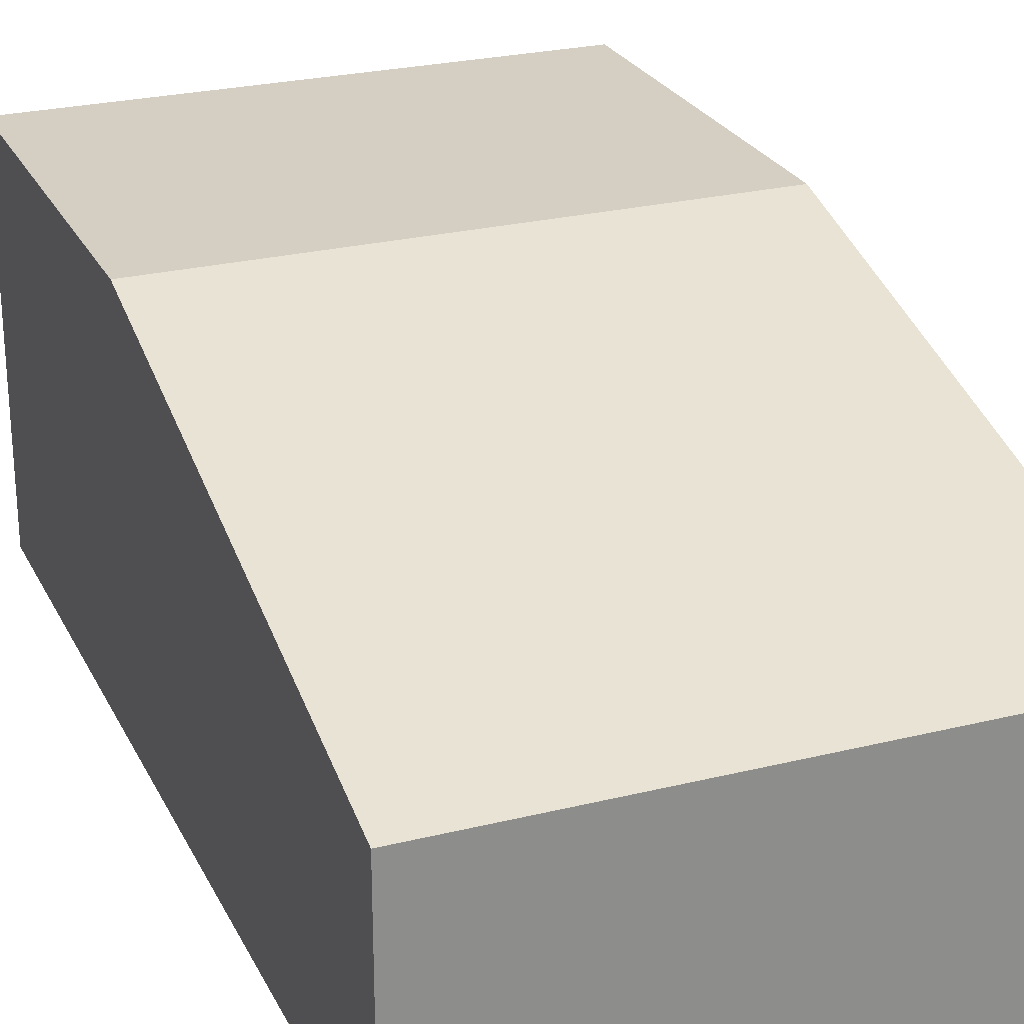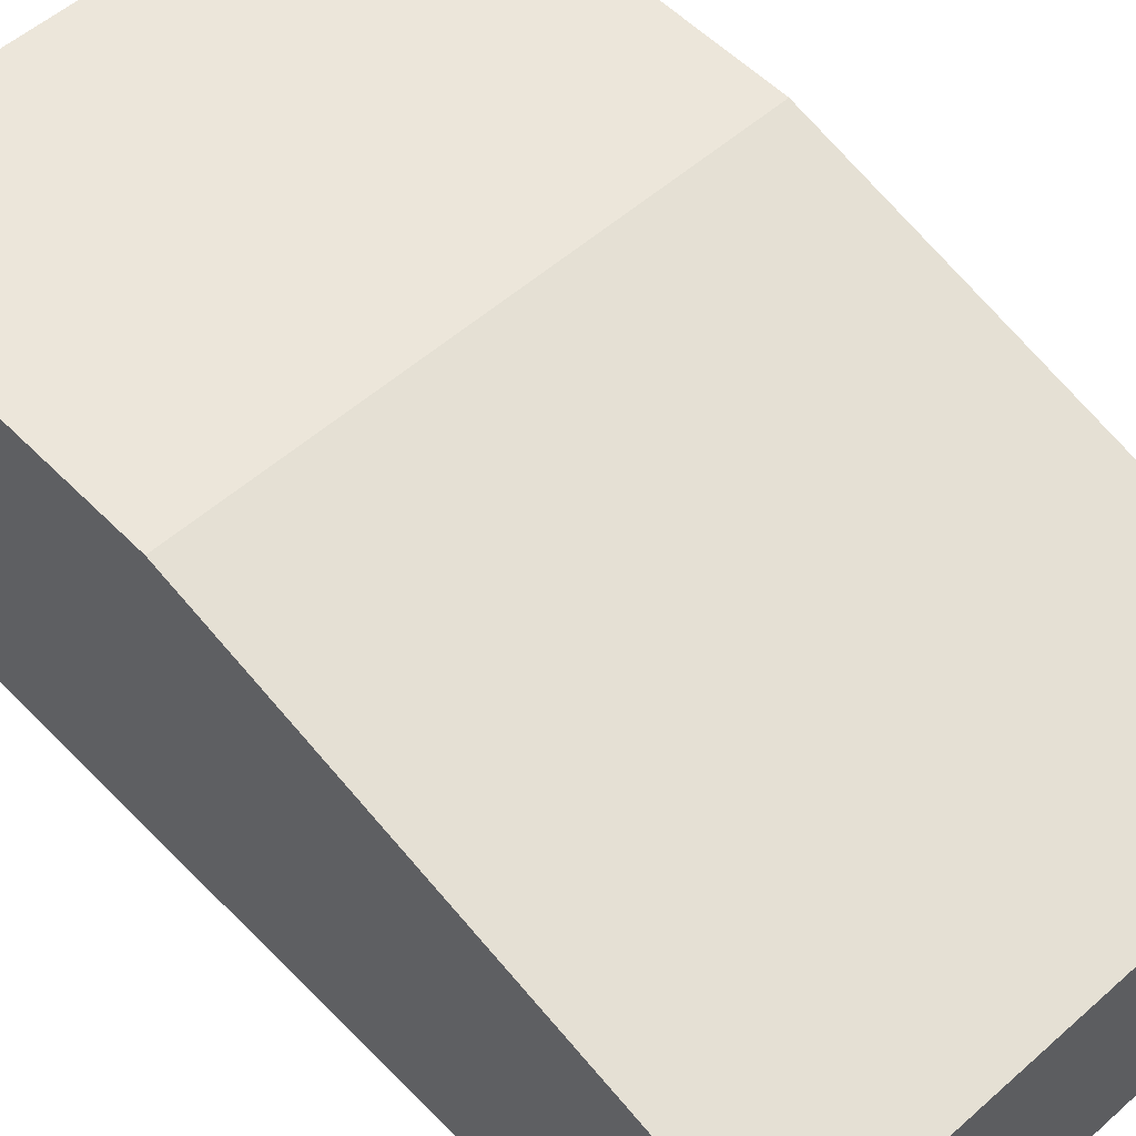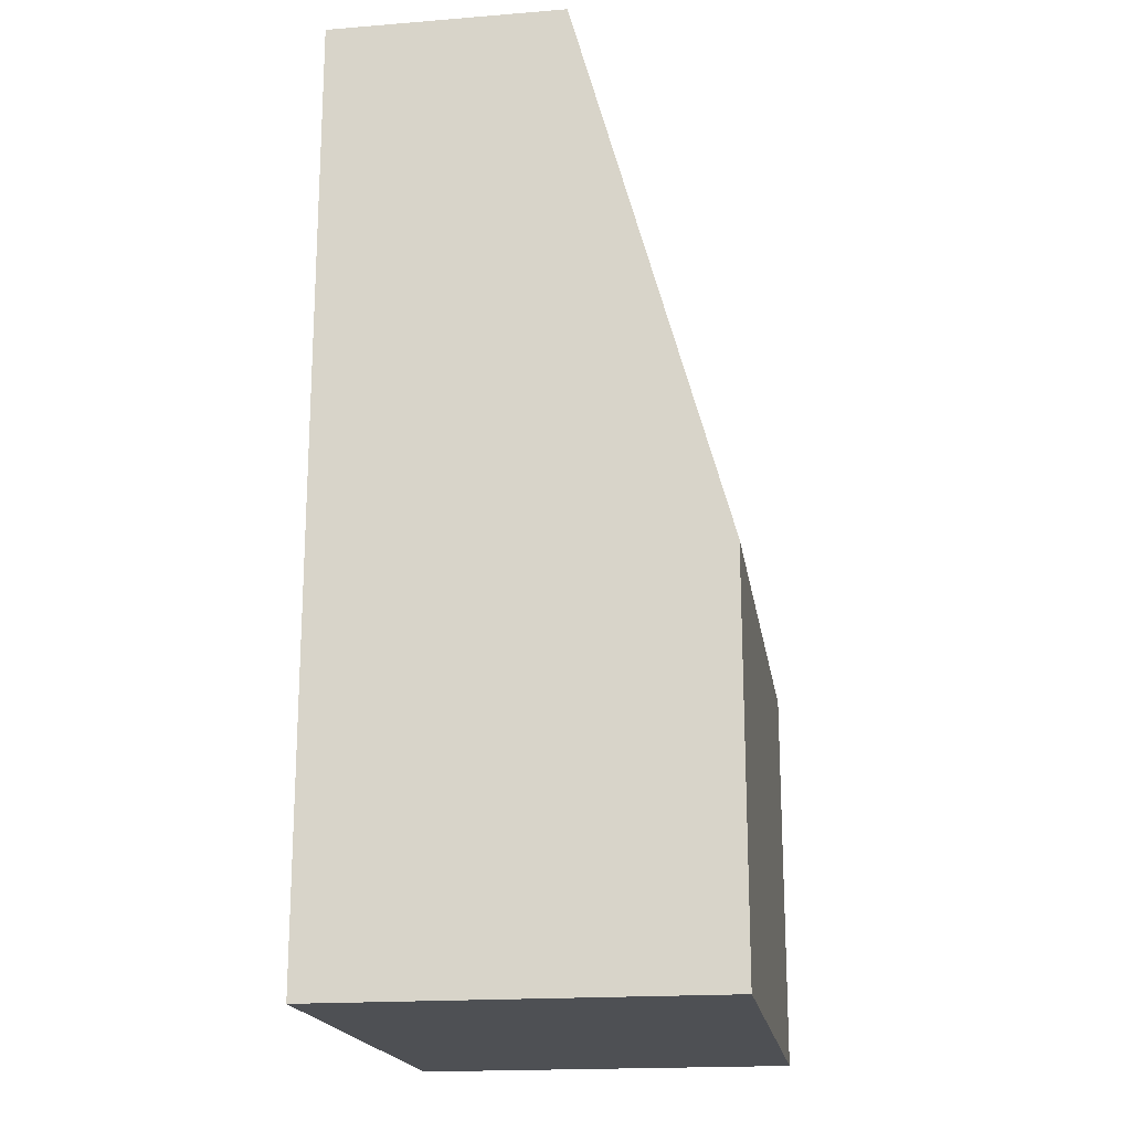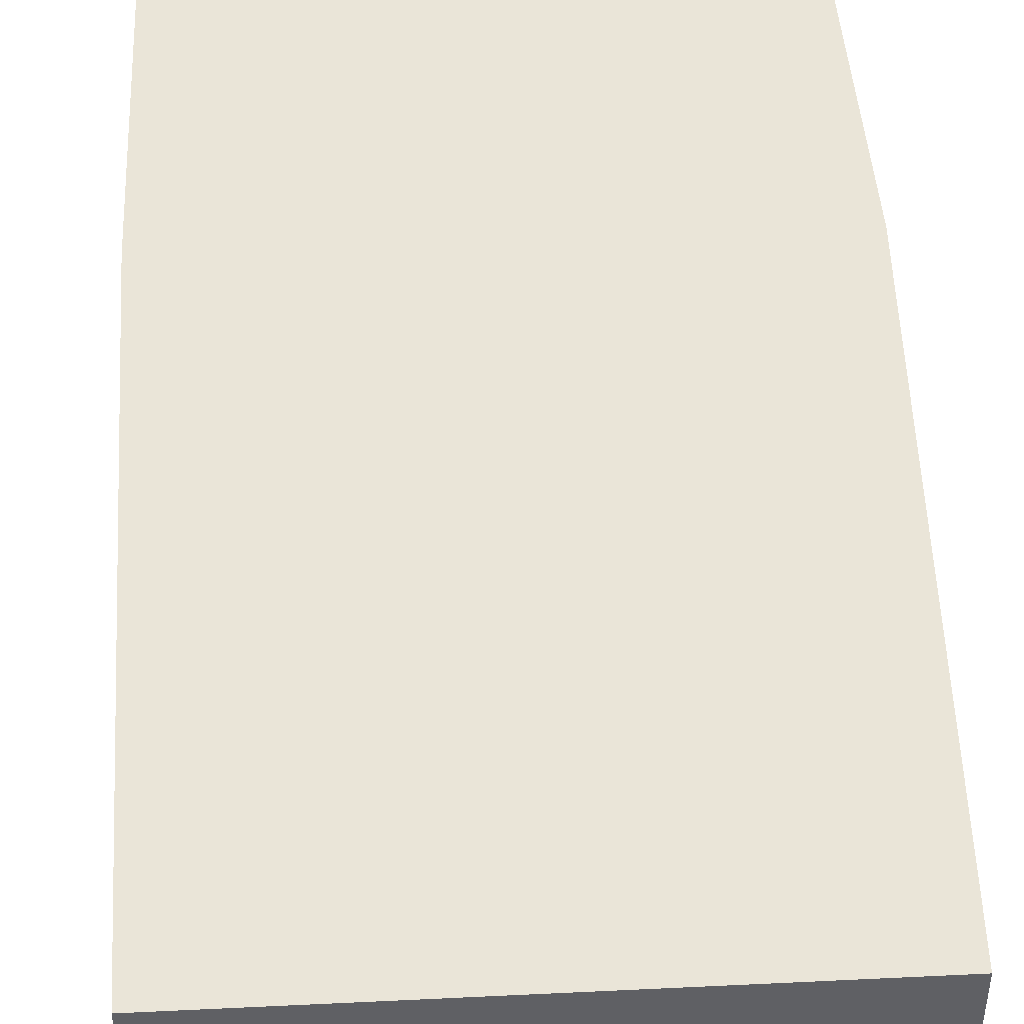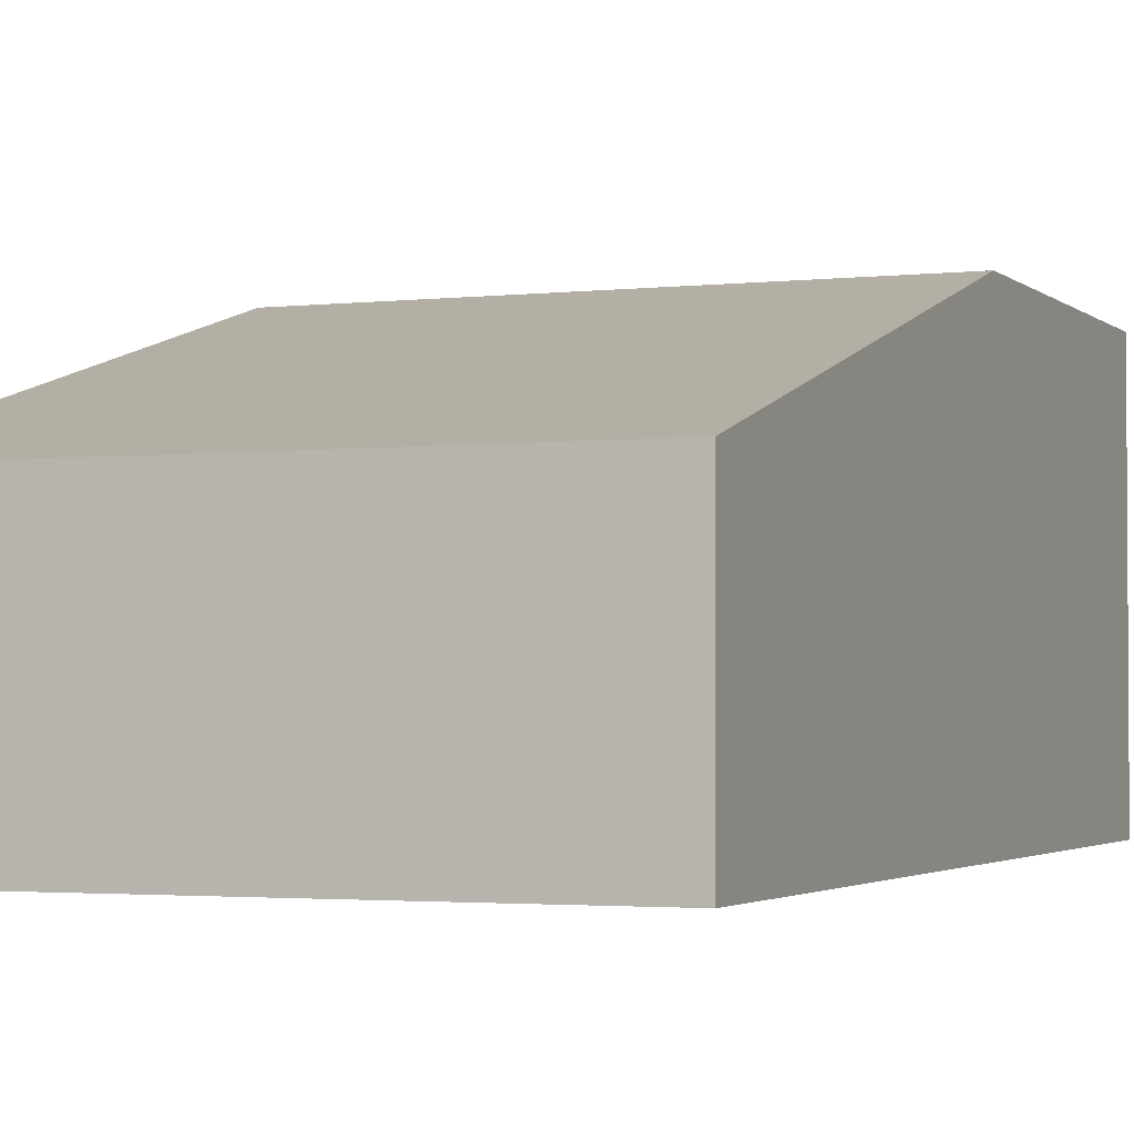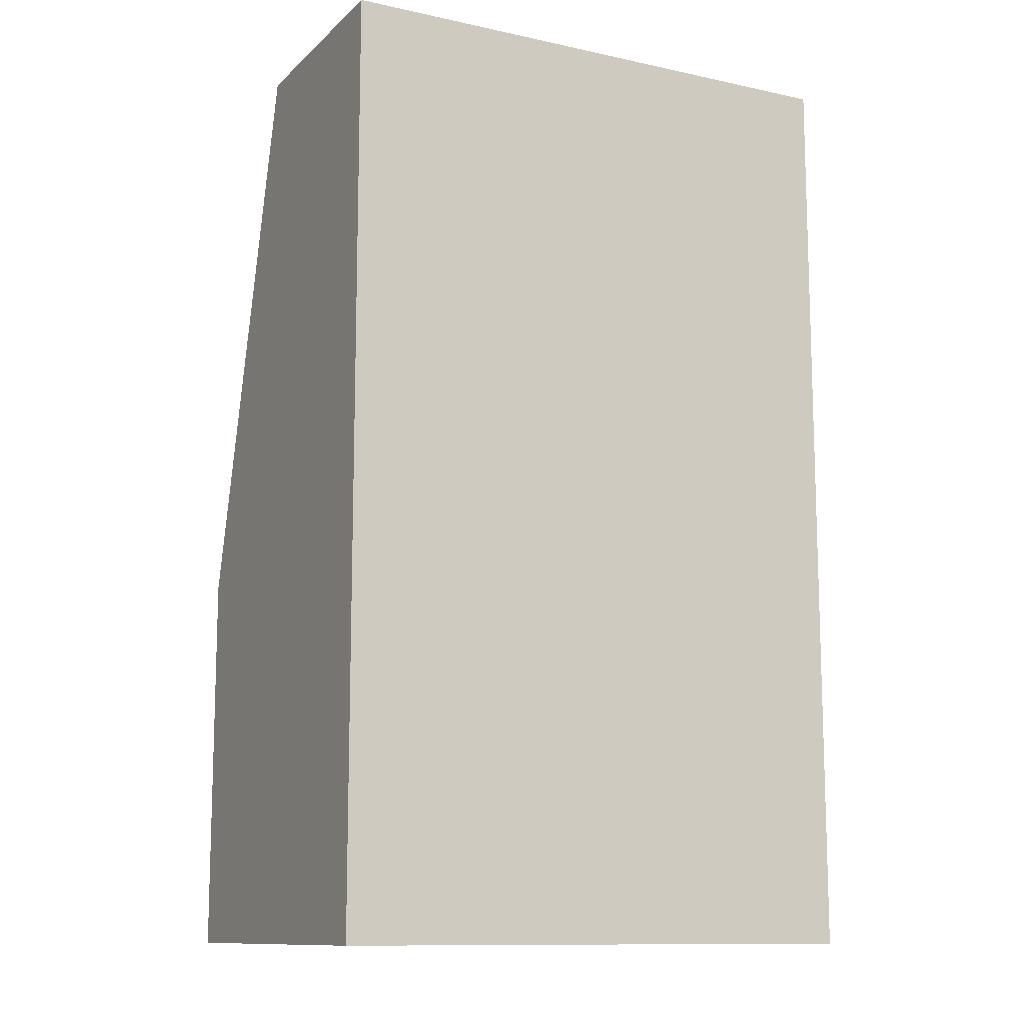
<metadata>
{"format":"obj","ext":"obj","renderer":"f3d","projection":"perspective","resolution":1024,"background":"white","views":[{"elev":25.6,"azim":-21.6,"up":"+Y"},{"elev":54.5,"azim":-43.1,"up":"+Y"},{"elev":-18.8,"azim":98.7,"up":"+Z"},{"elev":44.5,"azim":-3.2,"up":"+Y"},{"elev":-2.4,"azim":22.2,"up":"+Y"},{"elev":-11.7,"azim":-27.3,"up":"+Z"}]}
</metadata>
<code>
o 立方体.003
v -0.3523 -0.7051 -0.2758
v -0.3523 -0.2051 -0.2758
v 0.3477 -0.7051 -0.2758
v 0.3477 -0.2051 -0.2758
v -0.3523 -0.7051 0.9296
v -0.3523 -0.3991 0.9296
v 0.3477 -0.7051 0.9296
v 0.3477 -0.3991 0.9296
v 0.3477 -0.7051 0.2273
v 0.3477 -0.2051 0.2273
v -0.3523 -0.7051 0.2273
v -0.3523 -0.2051 0.2273
f 2 3 1
f 9 8 7
f 8 5 7
f 12 1 11
f 7 11 9
f 10 2 12
f 10 6 8
f 3 11 1
f 6 11 5
f 4 9 3
f 2 4 3
f 9 10 8
f 8 6 5
f 12 2 1
f 7 5 11
f 10 4 2
f 10 12 6
f 3 9 11
f 6 12 11
f 4 10 9

</code>
